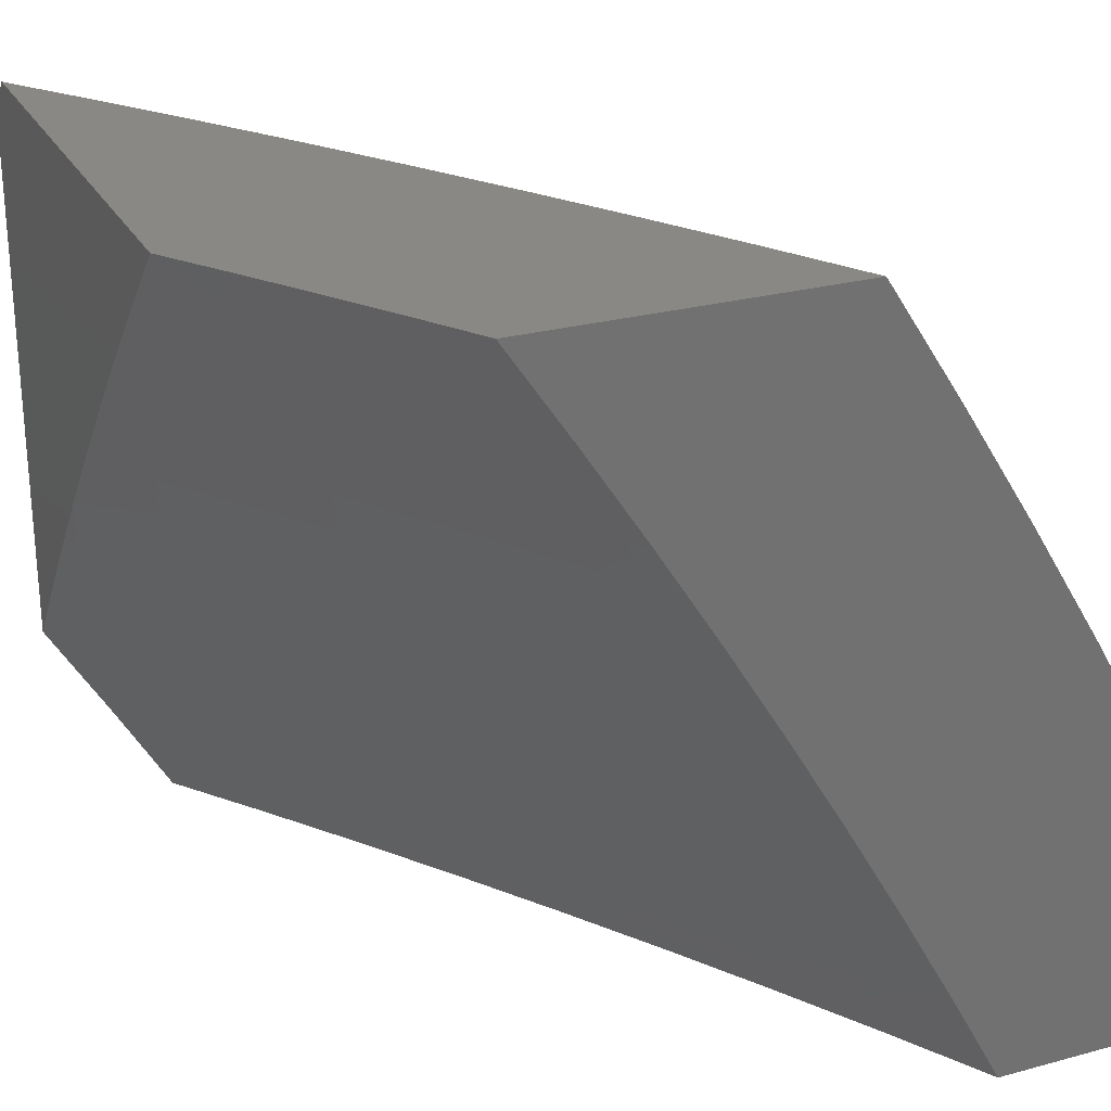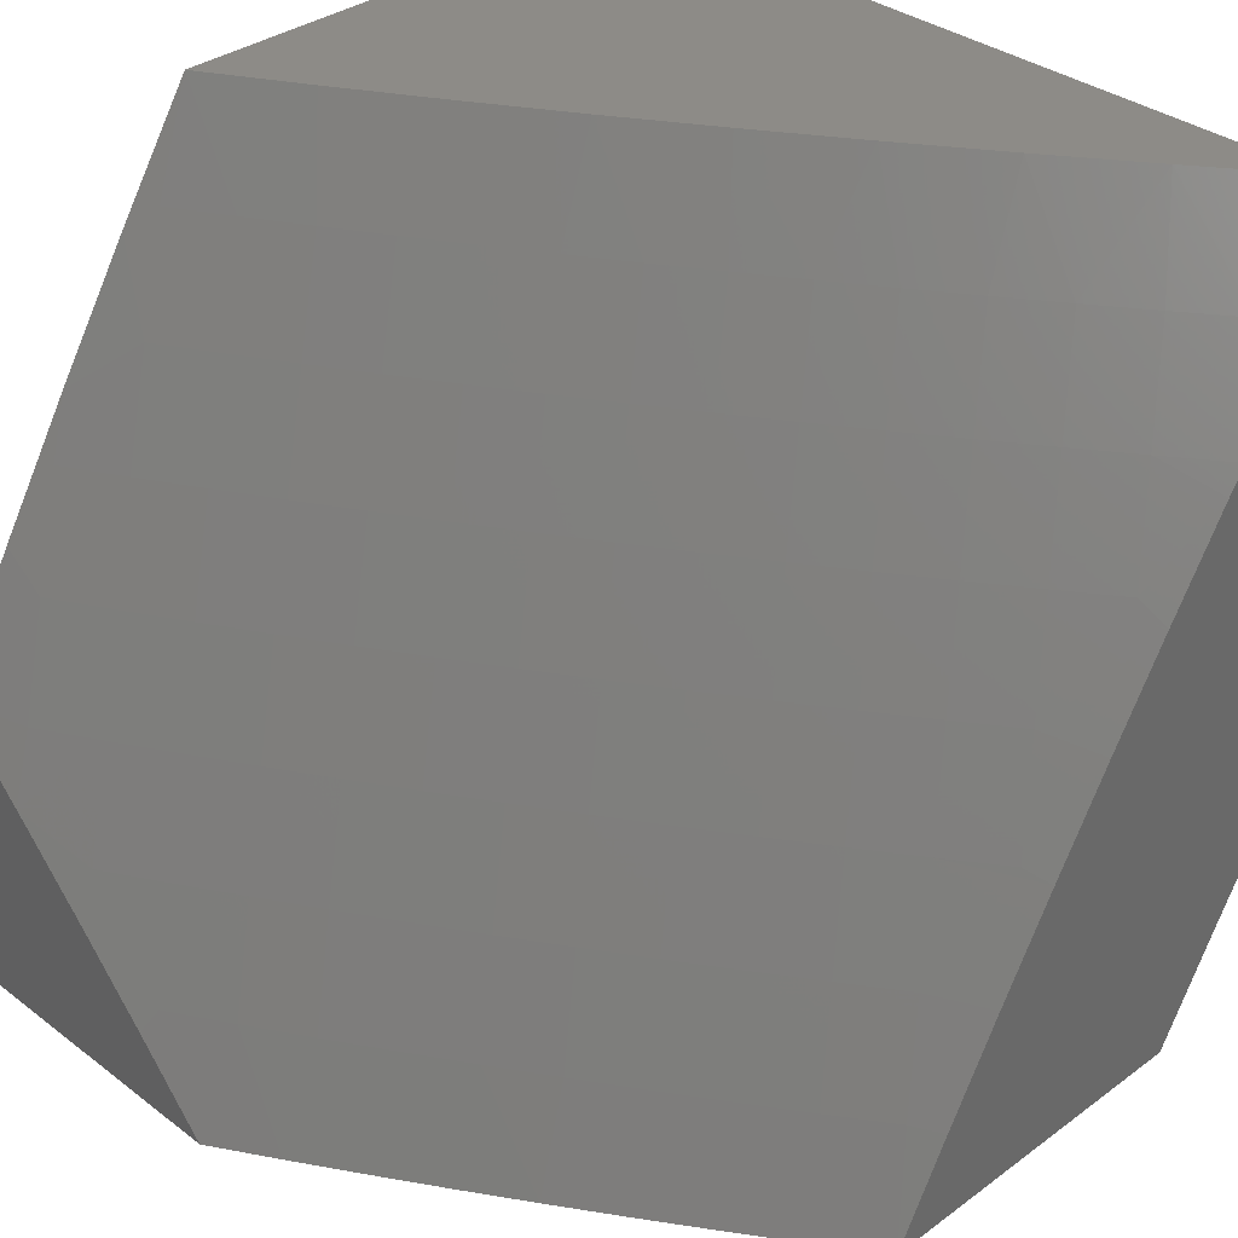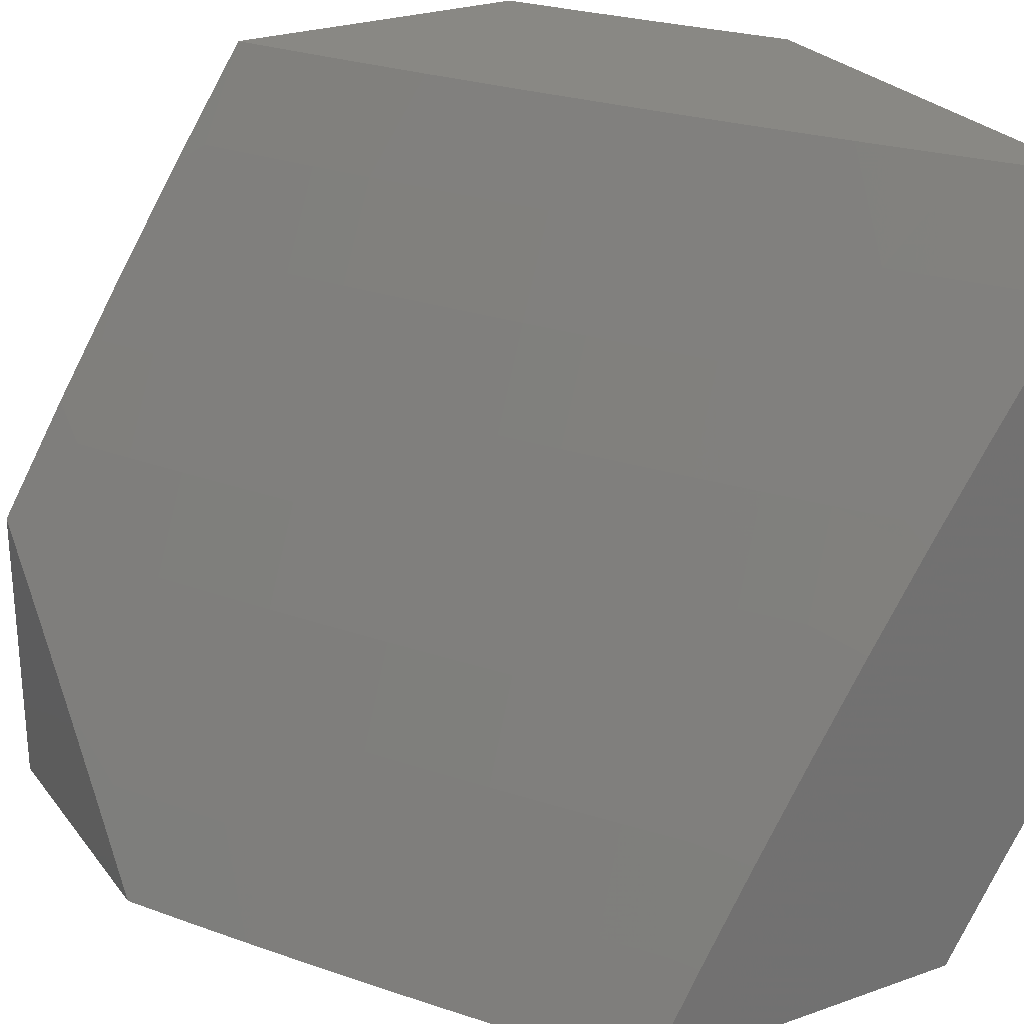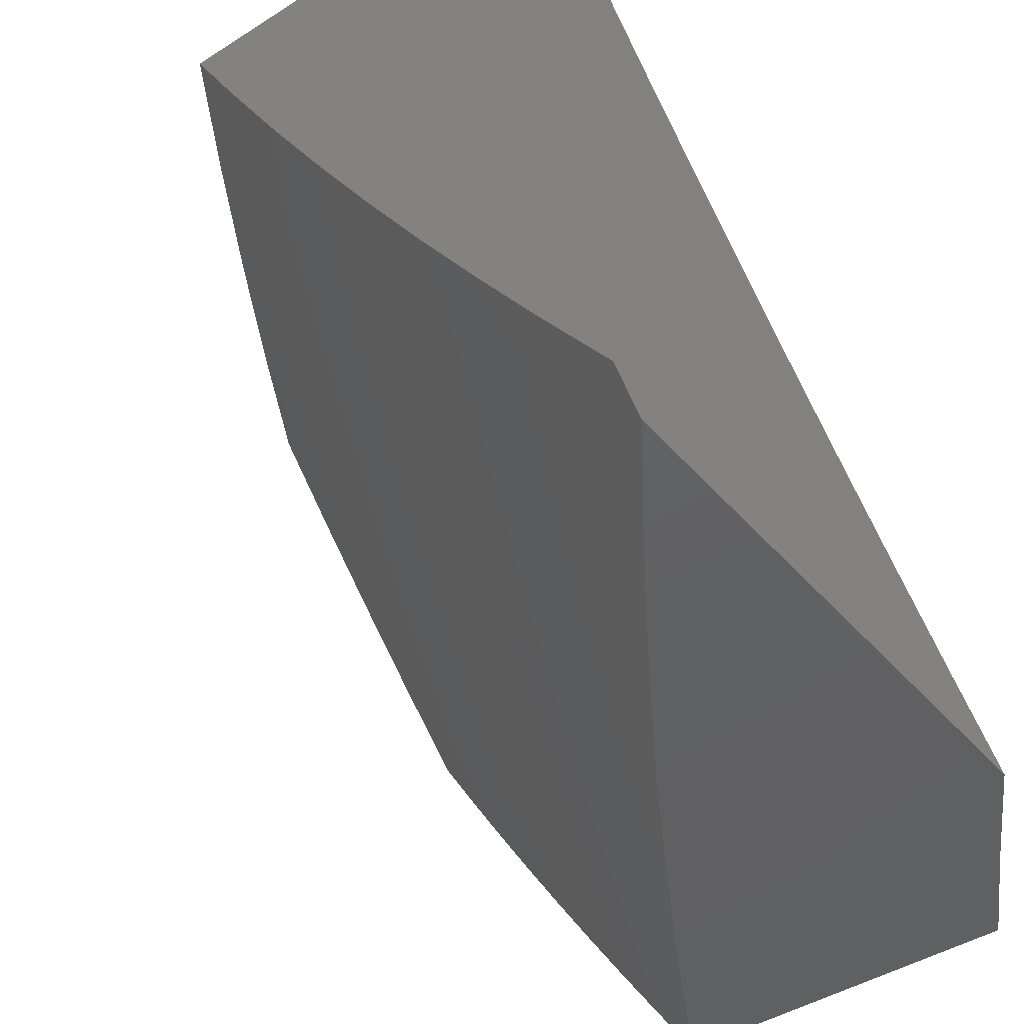
<metadata>
{"format":"stl","ext":"stl","renderer":"f3d","projection":"perspective","resolution":1024,"background":"white","views":[{"elev":26.3,"azim":156.8,"up":"+Z"},{"elev":34.4,"azim":-44.6,"up":"+Z"},{"elev":26.3,"azim":-29.0,"up":"+Z"},{"elev":-43.0,"azim":37.2,"up":"+Y"}]}
</metadata>
<code>
# stl→obj: 300 verts, 596 faces
v -8.247 -5.88 5
v -8.187 -5.936 5.032
v -8.156 -6 5
v -8.175 -5.927 5.064
v -8.163 -5.918 5.095
v -8.26 -5.788 5.095
v -8.248 -5.779 5.127
v -8.343 -5.648 5.127
v -8.331 -5.639 5.159
v -8.423 -5.506 5.159
v -8.41 -5.498 5.19
v -8.5 -5.364 5.19
v -8.487 -5.356 5.222
v -8.575 -5.221 5.222
v -8.562 -5.213 5.253
v -8.646 -5.078 5.253
v -8.633 -5.07 5.285
v -8.692 -5 5.256
v -8.62 -5.062 5.316
v -8.619 -5 5.383
v -8.606 -5.054 5.348
v -8.593 -5.046 5.379
v -8.522 -5.189 5.348
v -8.508 -5.181 5.379
v -8.435 -5.323 5.348
v -8.422 -5.315 5.379
v -8.346 -5.456 5.348
v -8.333 -5.447 5.379
v -8.254 -5.588 5.348
v -8.241 -5.579 5.379
v -8.16 -5.718 5.348
v -8.148 -5.709 5.379
v -8.064 -5.847 5.348
v -8.052 -5.838 5.379
v -8 -5.922 5.358
v -8.039 -5.828 5.411
v -8 -5.844 5.453
v -8.026 -5.819 5.442
v -8.013 -5.81 5.473
v -8.109 -5.682 5.473
v -8.095 -5.672 5.505
v -8.188 -5.543 5.505
v -8.175 -5.534 5.536
v -8.266 -5.404 5.536
v -8.252 -5.395 5.567
v -8.34 -5.263 5.567
v -8.312 -5.246 5.63
v -8.398 -5.114 5.63
v -8.37 -5.096 5.692
v -8.467 -5 5.633
v -8.389 -5 5.756
v -8.284 -5.805 5.032
v -8.337 -5.758 5
v -8.38 -5.673 5.032
v -8.424 -5.635 5
v -8.473 -5.539 5.032
v -8.51 -5.51 5
v -8.563 -5.404 5.032
v -8.594 -5.385 5
v -8.651 -5.268 5.032
v -8.675 -5.258 5
v -8.737 -5.131 5.032
v -8.755 -5.129 5
v -8.833 -5 5
v -8.764 -5 5.129
v -8.724 -5.124 5.064
v -8.639 -5.26 5.064
v -8.551 -5.396 5.064
v -8.46 -5.531 5.064
v -8.368 -5.664 5.064
v -8.272 -5.796 5.064
v -8.686 -5.101 5.159
v -8.699 -5.108 5.127
v -8.712 -5.116 5.095
v -8.626 -5.253 5.095
v -8.544 -5 5.509
v -8.565 -5.03 5.442
v -8.579 -5.038 5.411
v -8.524 -5.006 5.536
v -8.538 -5.014 5.505
v -8.552 -5.022 5.473
v -8.468 -5.156 5.473
v -8.481 -5.165 5.442
v -8.395 -5.298 5.442
v -8.408 -5.306 5.411
v -8.319 -5.439 5.411
v -8.308 -5 5.879
v -8.312 -5.061 5.816
v -8.341 -5.079 5.754
v -8.284 -5.228 5.692
v -8.225 -5.377 5.63
v -8.162 -5.525 5.567
v -8.082 -5.663 5.536
v -8 -5.763 5.548
v -8.227 -5 6
v -8.252 -5.025 5.939
v -8.282 -5.043 5.877
v -8.227 -5.192 5.816
v -8.256 -5.21 5.754
v -8.168 -5.34 5.754
v -8.197 -5.358 5.692
v -8.107 -5.488 5.692
v -8.134 -5.506 5.63
v -8.042 -5.635 5.63
v -8.069 -5.654 5.567
v -8 -5.681 5.641
v -8.171 -5.086 6
v -8.168 -5.155 5.939
v -8.198 -5.173 5.877
v -8.111 -5.303 5.877
v -8.14 -5.321 5.816
v -8.051 -5.45 5.816
v -8.079 -5.469 5.754
v -8 -5.513 5.823
v -8 -5.598 5.733
v -8.115 -5.171 6
v -8.082 -5.283 5.939
v -8 -5.427 5.912
v -8.022 -5.43 5.877
v -8.058 -5.256 6
v -8 -5.34 6
v -8.015 -5.616 5.692
v -8.077 -5.856 5.316
v -8 -6 5.261
v -8.089 -5.865 5.285
v -8.102 -5.874 5.253
v -8.186 -5.736 5.285
v -8.198 -5.745 5.253
v -8.28 -5.605 5.285
v -8.293 -5.614 5.253
v -8.372 -5.473 5.285
v -8.385 -5.481 5.253
v -8.461 -5.34 5.285
v -8.474 -5.348 5.253
v -8.548 -5.205 5.285
v -8.114 -5.883 5.222
v -8.079 -6 5.131
v -8.127 -5.892 5.19
v -8.139 -5.901 5.159
v -8.223 -5.762 5.19
v -8.236 -5.771 5.159
v -8.318 -5.631 5.19
v -8.151 -5.91 5.127
v -8.211 -5.753 5.222
v -8.305 -5.622 5.222
v -8.398 -5.49 5.222
v -8.173 -5.727 5.316
v -8.267 -5.596 5.316
v -8.359 -5.465 5.316
v -8.448 -5.332 5.316
v -8.535 -5.197 5.316
v -8.135 -5.7 5.411
v -8.228 -5.57 5.411
v -8.122 -5.691 5.442
v -8.215 -5.561 5.442
v -8.306 -5.43 5.442
v -8.355 -5.656 5.095
v -8.448 -5.523 5.095
v -8.538 -5.388 5.095
v -8.202 -5.552 5.473
v -8.279 -5.412 5.505
v -8.354 -5.272 5.536
v -8.426 -5.131 5.567
v -8.435 -5.515 5.127
v -8.513 -5.372 5.159
v -8.588 -5.229 5.19
v -8.66 -5.085 5.222
v -8.293 -5.421 5.473
v -8.381 -5.289 5.473
v -8.526 -5.38 5.127
v -8.613 -5.245 5.127
v -8.368 -5.281 5.505
v -8.44 -5.139 5.536
v -8.601 -5.237 5.159
v -8.673 -5.093 5.19
v -8.495 -5.173 5.411
v -8.454 -5.148 5.505
v -8.952 -5.451 5
v -8.935 -5.368 5.127
v -9 -5.371 5
v -8.98 -5.292 5.127
v -9 -5.281 5.101
v -9 -5.189 5.2
v -8.929 -5.262 5.253
v -8.973 -5.186 5.253
v -8.876 -5.231 5.379
v -8.92 -5.155 5.379
v -8.822 -5.199 5.504
v -8.866 -5.124 5.504
v -8.767 -5.166 5.629
v -8.81 -5.092 5.629
v -8.71 -5.133 5.753
v -8.754 -5.059 5.753
v -8.653 -5.099 5.877
v -8.695 -5.025 5.877
v -8.631 -5 6
v -8.727 -5 5.851
v -8.889 -5.444 5.127
v -8.903 -5.531 5
v -8.842 -5.519 5.127
v -8.853 -5.61 5
v -8.795 -5.594 5.127
v -8.802 -5.689 5
v -8.747 -5.669 5.127
v -8.751 -5.768 5
v -8.698 -5.743 5.127
v -8.699 -5.846 5
v -8.649 -5.817 5.127
v -8.647 -5.923 5
v -8.599 -5.891 5.127
v -8.548 -5.964 5.127
v -8.499 -5.93 5.253
v -8.525 -6 5.123
v -8.455 -6 5.245
v -8.594 -6 5
v -8.449 -5.896 5.379
v -8.383 -6 5.366
v -8.398 -5.968 5.379
v -8.31 -6 5.486
v -8.347 -5.931 5.504
v -8.235 -6 5.604
v -8.295 -5.894 5.629
v -8.244 -5.965 5.629
v -8.191 -5.927 5.753
v -8.158 -6 5.722
v -8.14 -5.997 5.753
v -8.08 -6 5.839
v -8.086 -5.957 5.877
v -8 -6 5.955
v -8 -5.957 6
v -8.085 -5.842 6
v -8.137 -5.887 5.877
v -8.242 -5.856 5.753
v -8.345 -5.823 5.629
v -8.398 -5.86 5.504
v -8.448 -5.788 5.504
v -8.499 -5.823 5.379
v -8.549 -5.75 5.379
v -8.599 -5.784 5.253
v -8.648 -5.711 5.253
v -8.187 -5.817 5.877
v -8.168 -5.725 6
v -8.236 -5.747 5.877
v -8.285 -5.676 5.877
v -8.341 -5.714 5.753
v -8.389 -5.643 5.753
v -8.444 -5.68 5.629
v -8.492 -5.607 5.629
v -8.545 -5.643 5.504
v -8.593 -5.569 5.504
v -8.646 -5.603 5.379
v -8.693 -5.53 5.379
v -8.745 -5.562 5.253
v -8.792 -5.488 5.253
v -8.249 -5.607 6
v -8.333 -5.605 5.877
v -8.437 -5.571 5.753
v -8.539 -5.535 5.629
v -8.64 -5.496 5.504
v -8.74 -5.455 5.379
v -8.838 -5.413 5.253
v -8.329 -5.488 6
v -8.381 -5.534 5.877
v -8.484 -5.499 5.753
v -8.586 -5.462 5.629
v -8.687 -5.422 5.504
v -8.786 -5.381 5.379
v -8.884 -5.337 5.253
v -8.428 -5.462 5.877
v -8.407 -5.367 6
v -8.474 -5.39 5.877
v -8.52 -5.318 5.877
v -8.577 -5.353 5.753
v -8.622 -5.28 5.753
v -8.678 -5.315 5.629
v -8.723 -5.241 5.629
v -8.778 -5.274 5.504
v -8.483 -5.246 6
v -8.565 -5.245 5.877
v -8.667 -5.207 5.753
v -8.558 -5.124 6
v -8.609 -5.172 5.877
v -8.82 -5 5.7
v -8.853 -5.017 5.629
v -8.909 -5.049 5.504
v -8.911 -5 5.547
v -9 -5 5.393
v -8.964 -5.079 5.379
v -9 -5.096 5.298
v -8.831 -5.306 5.379
v -8.733 -5.348 5.504
v -8.632 -5.388 5.629
v -8.531 -5.426 5.753
v -8.697 -5.637 5.253
v -8.598 -5.677 5.379
v -8.497 -5.715 5.504
v -8.395 -5.751 5.629
v -8.291 -5.785 5.753
v -8.55 -5.858 5.253
v -9 -5 5
f 1 2 3
f 3 2 4
f 3 4 5
f 5 4 6
f 5 6 7
f 7 6 8
f 7 8 9
f 9 8 10
f 9 10 11
f 11 10 12
f 11 12 13
f 13 12 14
f 13 14 15
f 15 14 16
f 15 16 17
f 17 16 18
f 17 18 19
f 19 18 20
f 19 20 21
f 21 20 22
f 21 22 23
f 23 22 24
f 23 24 25
f 25 24 26
f 25 26 27
f 27 26 28
f 27 28 29
f 29 28 30
f 29 30 31
f 31 30 32
f 31 32 33
f 33 32 34
f 33 34 35
f 35 34 36
f 35 36 37
f 37 36 38
f 37 38 39
f 39 38 40
f 39 40 41
f 41 40 42
f 41 42 43
f 43 42 44
f 43 44 45
f 45 44 46
f 45 46 47
f 47 46 48
f 47 48 49
f 49 48 50
f 49 50 51
f 2 1 52
f 52 1 53
f 52 53 54
f 54 53 55
f 54 55 56
f 56 55 57
f 56 57 58
f 58 57 59
f 58 59 60
f 60 59 61
f 60 61 62
f 62 61 63
f 62 63 64
f 64 65 62
f 62 65 66
f 62 66 60
f 60 66 67
f 60 67 58
f 58 67 68
f 58 68 56
f 56 68 69
f 56 69 54
f 54 69 70
f 54 70 52
f 52 70 71
f 52 71 2
f 2 71 4
f 18 72 65
f 65 72 73
f 65 73 74
f 74 73 75
f 74 75 67
f 67 75 68
f 76 77 20
f 20 77 78
f 20 78 22
f 22 78 24
f 50 79 76
f 76 79 80
f 76 80 81
f 81 80 82
f 81 82 83
f 83 82 84
f 83 84 85
f 85 84 86
f 85 86 28
f 28 86 30
f 87 88 51
f 51 88 89
f 51 89 49
f 49 89 90
f 49 90 47
f 47 90 91
f 47 91 45
f 45 91 92
f 45 92 43
f 43 92 93
f 43 93 41
f 41 93 94
f 41 94 39
f 39 94 37
f 95 96 87
f 87 96 97
f 87 97 88
f 88 97 98
f 88 98 99
f 99 98 100
f 99 100 101
f 101 100 102
f 101 102 103
f 103 102 104
f 103 104 105
f 105 104 106
f 105 106 94
f 95 107 96
f 96 107 108
f 96 108 109
f 109 108 110
f 109 110 111
f 111 110 112
f 111 112 113
f 113 112 114
f 113 114 115
f 107 116 108
f 108 116 117
f 108 117 110
f 110 117 118
f 110 118 119
f 119 118 114
f 119 114 112
f 116 120 117
f 117 120 121
f 117 121 118
f 106 122 115
f 115 122 102
f 115 102 113
f 113 102 100
f 113 100 111
f 111 100 98
f 111 98 109
f 109 98 97
f 109 97 96
f 33 35 123
f 123 35 124
f 123 124 125
f 125 124 126
f 125 126 127
f 127 126 128
f 127 128 129
f 129 128 130
f 129 130 131
f 131 130 132
f 131 132 133
f 133 132 134
f 133 134 135
f 135 134 15
f 135 15 17
f 126 124 136
f 136 124 137
f 136 137 138
f 138 137 139
f 138 139 140
f 140 139 141
f 140 141 142
f 142 141 9
f 142 9 11
f 3 5 137
f 137 5 143
f 137 143 139
f 139 143 141
f 6 4 71
f 141 143 7
f 7 143 5
f 128 126 136
f 136 138 144
f 144 138 140
f 144 140 145
f 145 140 142
f 145 142 146
f 146 142 11
f 146 11 13
f 31 33 123
f 123 125 147
f 147 125 127
f 147 127 148
f 148 127 129
f 148 129 149
f 149 129 131
f 149 131 150
f 150 131 133
f 150 133 151
f 151 133 135
f 151 135 19
f 19 135 17
f 36 34 152
f 152 34 32
f 152 32 153
f 153 32 30
f 153 30 86
f 38 36 154
f 154 36 152
f 154 152 155
f 155 152 153
f 155 153 156
f 156 153 86
f 156 86 84
f 6 71 157
f 157 71 70
f 157 70 158
f 158 70 69
f 158 69 159
f 159 69 68
f 159 68 75
f 9 141 7
f 130 128 144
f 144 128 136
f 130 144 145
f 29 31 147
f 147 31 123
f 29 147 148
f 38 154 40
f 40 154 160
f 40 160 42
f 42 160 161
f 42 161 44
f 44 161 162
f 44 162 46
f 46 162 163
f 46 163 48
f 48 163 50
f 160 154 155
f 105 94 93
f 122 106 104
f 103 105 92
f 92 105 93
f 102 122 104
f 6 157 8
f 8 157 164
f 8 164 10
f 10 164 165
f 10 165 12
f 12 165 166
f 12 166 14
f 14 166 167
f 14 167 16
f 16 167 18
f 164 157 158
f 132 130 145
f 132 145 146
f 27 29 148
f 27 148 149
f 160 155 168
f 168 155 156
f 168 156 169
f 169 156 84
f 169 84 82
f 101 103 91
f 91 103 92
f 110 119 112
f 164 158 170
f 170 158 159
f 170 159 171
f 171 159 75
f 171 75 73
f 134 132 146
f 134 146 13
f 25 27 149
f 25 149 150
f 85 28 26
f 160 168 161
f 161 168 172
f 161 172 162
f 162 172 173
f 162 173 163
f 163 173 79
f 163 79 50
f 172 168 169
f 99 101 90
f 90 101 91
f 164 170 165
f 165 170 174
f 165 174 166
f 166 174 175
f 166 175 167
f 167 175 18
f 174 170 171
f 15 134 13
f 23 25 150
f 23 150 151
f 85 26 176
f 176 26 24
f 176 24 78
f 172 169 177
f 177 169 82
f 177 82 80
f 88 99 89
f 89 99 90
f 74 67 66
f 73 72 171
f 171 72 174
f 21 23 151
f 21 151 19
f 85 176 83
f 83 176 77
f 83 77 81
f 81 77 76
f 77 176 78
f 79 173 177
f 177 173 172
f 79 177 80
f 65 74 66
f 18 175 72
f 72 175 174
f 178 179 180
f 180 179 181
f 180 181 182
f 182 181 183
f 183 181 184
f 183 184 185
f 185 184 186
f 185 186 187
f 187 186 188
f 187 188 189
f 189 188 190
f 189 190 191
f 191 190 192
f 191 192 193
f 193 192 194
f 193 194 195
f 195 194 196
f 195 196 197
f 179 178 198
f 198 178 199
f 198 199 200
f 200 199 201
f 200 201 202
f 202 201 203
f 202 203 204
f 204 203 205
f 204 205 206
f 206 205 207
f 206 207 208
f 208 207 209
f 208 209 210
f 210 209 211
f 210 211 212
f 212 211 213
f 212 213 214
f 209 215 211
f 211 215 213
f 212 214 216
f 216 214 217
f 216 217 218
f 218 217 219
f 218 219 220
f 220 219 221
f 220 221 222
f 222 221 223
f 222 223 224
f 224 223 225
f 224 225 226
f 226 225 227
f 226 227 228
f 228 227 229
f 228 229 230
f 221 225 223
f 230 231 228
f 228 231 232
f 228 232 224
f 224 232 233
f 224 233 222
f 222 233 234
f 222 234 235
f 235 234 236
f 235 236 237
f 237 236 238
f 237 238 239
f 239 238 240
f 239 240 206
f 206 240 204
f 232 231 241
f 241 231 242
f 241 242 243
f 243 242 244
f 243 244 245
f 245 244 246
f 245 246 247
f 247 246 248
f 247 248 249
f 249 248 250
f 249 250 251
f 251 250 252
f 251 252 253
f 253 252 254
f 253 254 200
f 200 254 198
f 242 255 244
f 244 255 256
f 244 256 246
f 246 256 257
f 246 257 248
f 248 257 258
f 248 258 250
f 250 258 259
f 250 259 252
f 252 259 260
f 252 260 254
f 254 260 261
f 254 261 198
f 198 261 179
f 255 262 256
f 256 262 263
f 256 263 257
f 257 263 264
f 257 264 258
f 258 264 265
f 258 265 259
f 259 265 266
f 259 266 260
f 260 266 267
f 260 267 261
f 261 267 268
f 261 268 179
f 179 268 181
f 263 262 269
f 269 262 270
f 269 270 271
f 271 270 272
f 271 272 273
f 273 272 274
f 273 274 275
f 275 274 276
f 275 276 277
f 277 276 188
f 277 188 186
f 270 278 272
f 272 278 279
f 272 279 274
f 274 279 280
f 274 280 276
f 276 280 190
f 276 190 188
f 278 281 279
f 279 281 282
f 279 282 280
f 280 282 192
f 280 192 190
f 282 281 194
f 194 281 196
f 195 197 193
f 193 197 283
f 193 283 191
f 191 283 284
f 191 284 285
f 285 284 286
f 285 286 287
f 283 286 284
f 285 287 288
f 288 287 289
f 288 289 187
f 187 289 185
f 289 183 185
f 184 181 268
f 186 184 290
f 290 184 268
f 290 268 267
f 186 290 277
f 277 290 291
f 277 291 275
f 275 291 292
f 275 292 273
f 273 292 293
f 273 293 271
f 271 293 269
f 291 290 267
f 194 192 282
f 292 291 266
f 266 291 267
f 293 292 265
f 265 292 266
f 200 202 253
f 253 202 294
f 253 294 251
f 251 294 295
f 251 295 249
f 249 295 296
f 249 296 247
f 247 296 297
f 247 297 245
f 245 297 298
f 245 298 243
f 243 298 241
f 269 293 264
f 264 293 265
f 202 204 294
f 294 204 240
f 294 240 295
f 295 240 238
f 295 238 296
f 296 238 236
f 296 236 297
f 297 236 234
f 297 234 298
f 298 234 233
f 298 233 241
f 241 233 232
f 263 269 264
f 206 208 239
f 239 208 299
f 239 299 237
f 237 299 216
f 237 216 235
f 235 216 220
f 235 220 222
f 208 210 299
f 299 210 212
f 299 212 216
f 218 220 216
f 226 228 224
f 288 187 189
f 288 189 285
f 285 189 191
f 120 255 121
f 121 255 242
f 121 242 231
f 255 120 262
f 262 120 116
f 262 116 107
f 262 107 270
f 270 107 95
f 270 95 278
f 278 95 281
f 281 95 196
f 231 230 121
f 95 87 196
f 196 87 51
f 196 51 50
f 196 50 197
f 197 50 76
f 197 76 283
f 283 76 20
f 283 20 286
f 286 20 18
f 286 18 287
f 287 18 65
f 287 65 64
f 64 300 287
f 300 64 180
f 180 64 63
f 180 63 178
f 178 63 61
f 178 61 199
f 199 61 59
f 199 59 201
f 201 59 203
f 203 59 57
f 203 57 205
f 205 57 207
f 207 57 55
f 207 55 209
f 209 55 53
f 209 53 215
f 215 53 1
f 215 1 3
f 137 217 3
f 3 217 214
f 3 214 213
f 124 221 137
f 137 221 219
f 137 219 217
f 229 227 124
f 124 227 225
f 124 225 221
f 213 215 3
f 180 182 300
f 300 182 183
f 300 183 289
f 289 287 300
f 124 35 229
f 229 35 37
f 229 37 94
f 94 106 229
f 229 106 230
f 230 106 115
f 230 115 114
f 114 118 230
f 230 118 121

</code>
